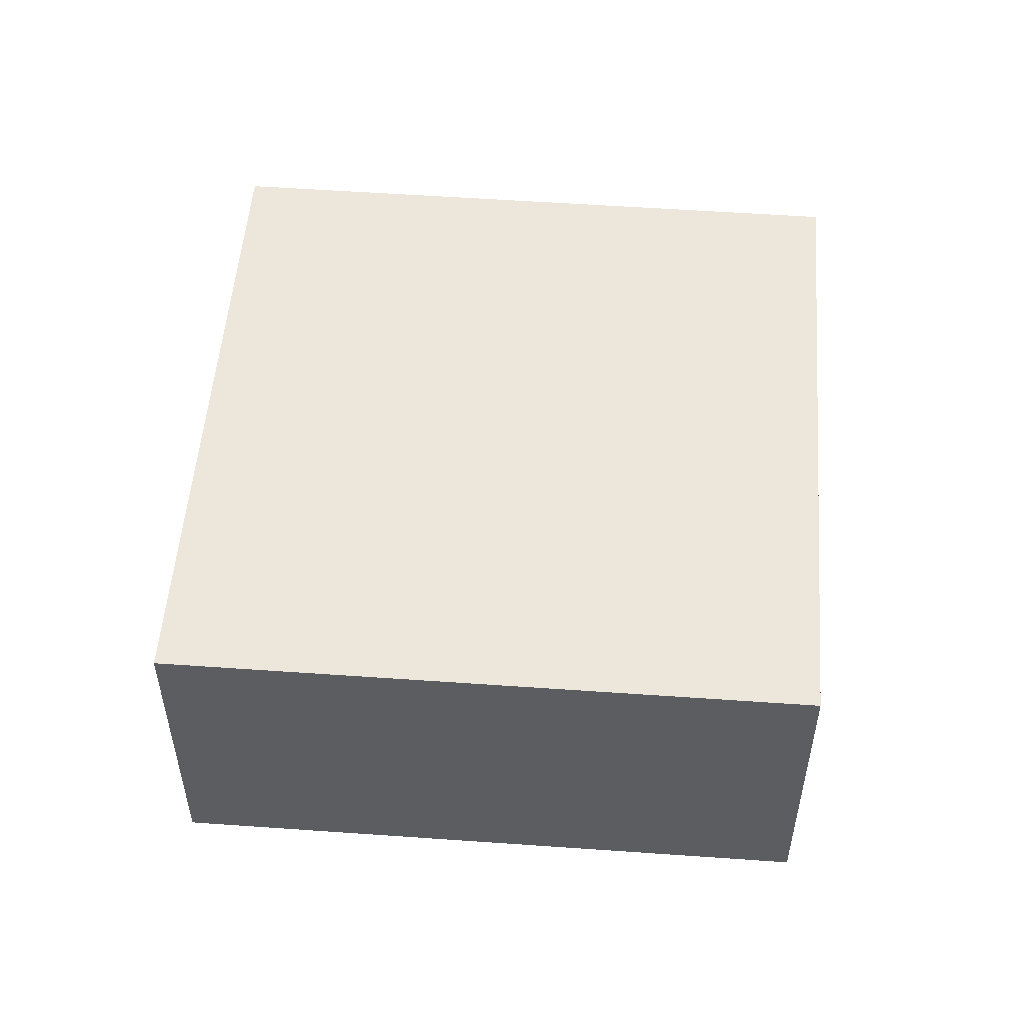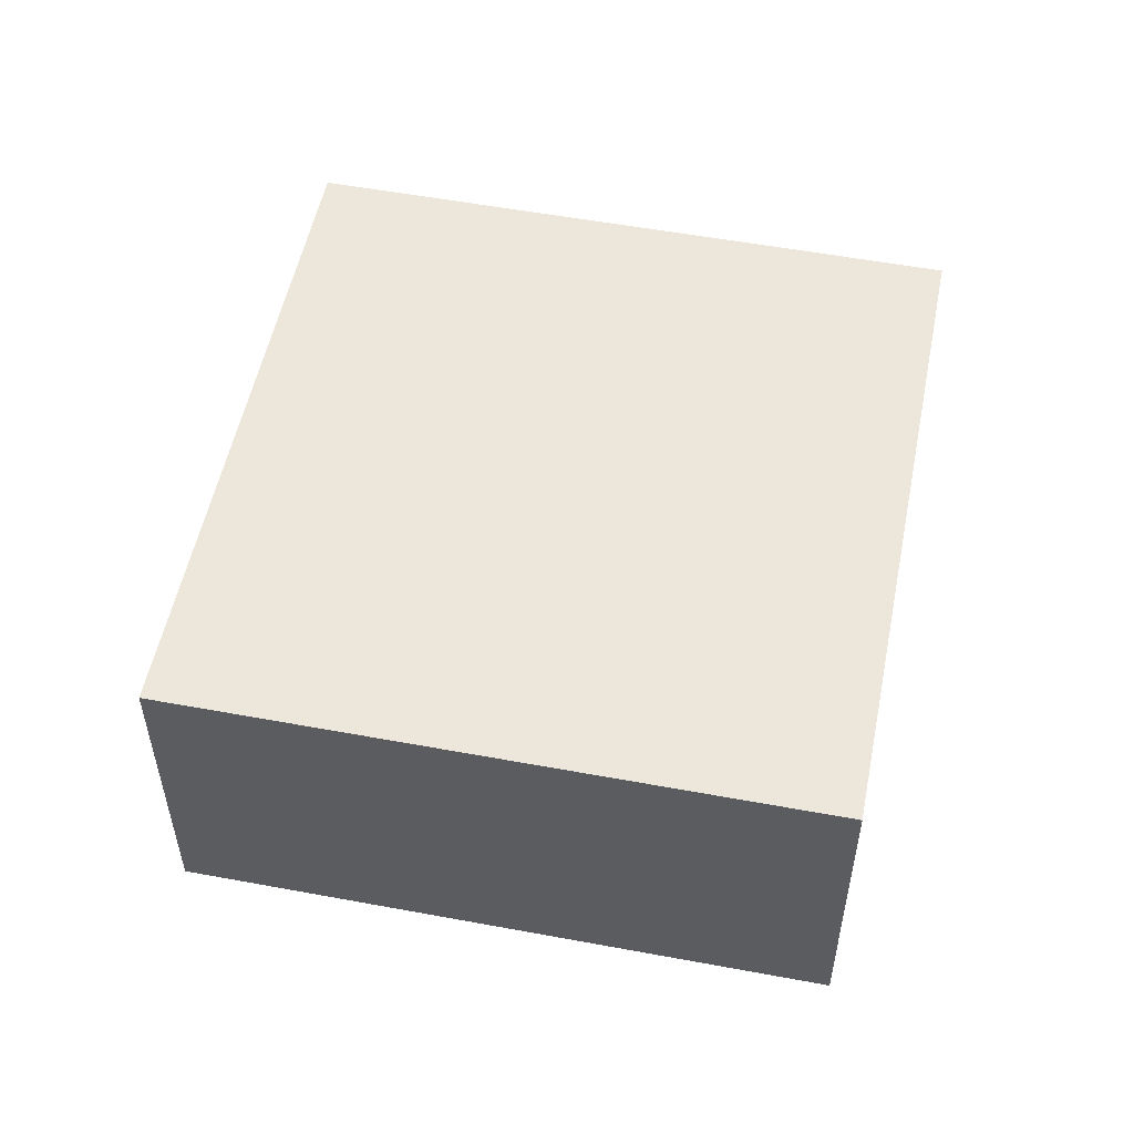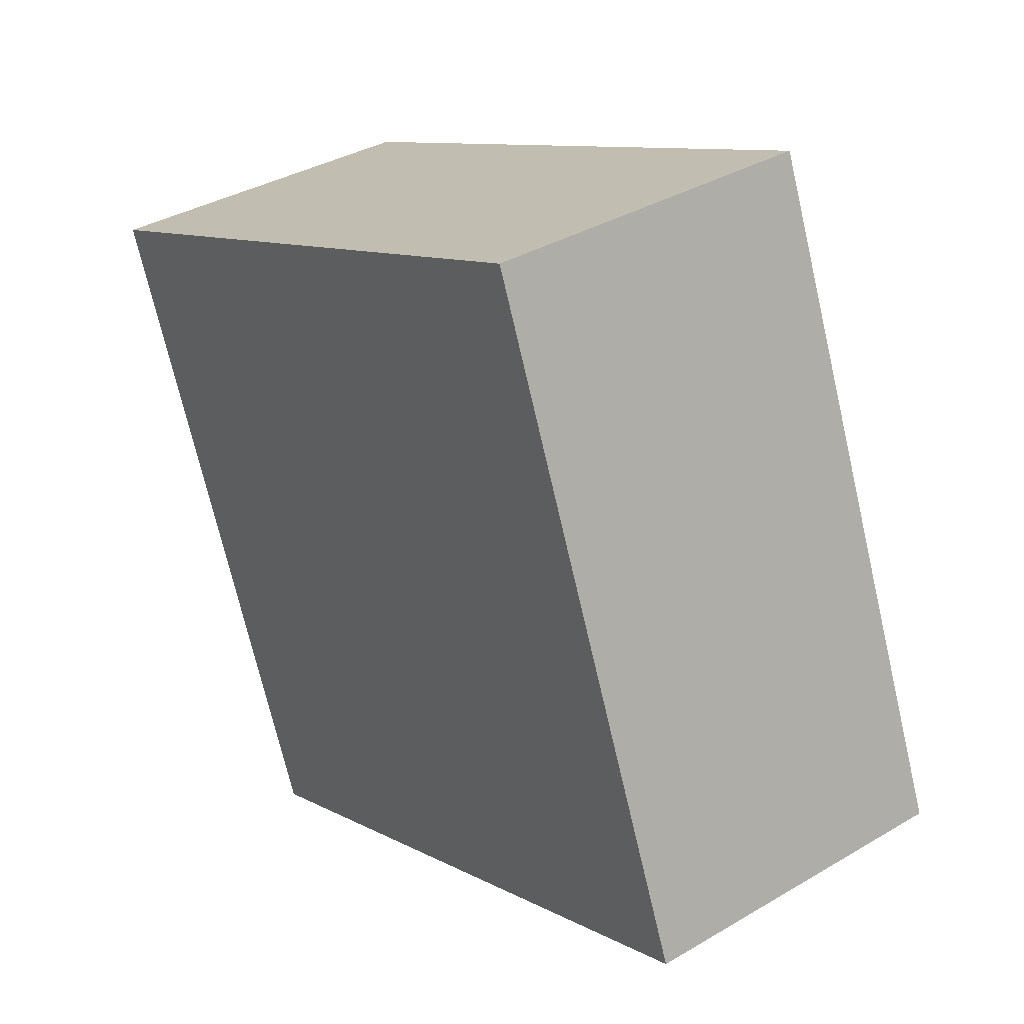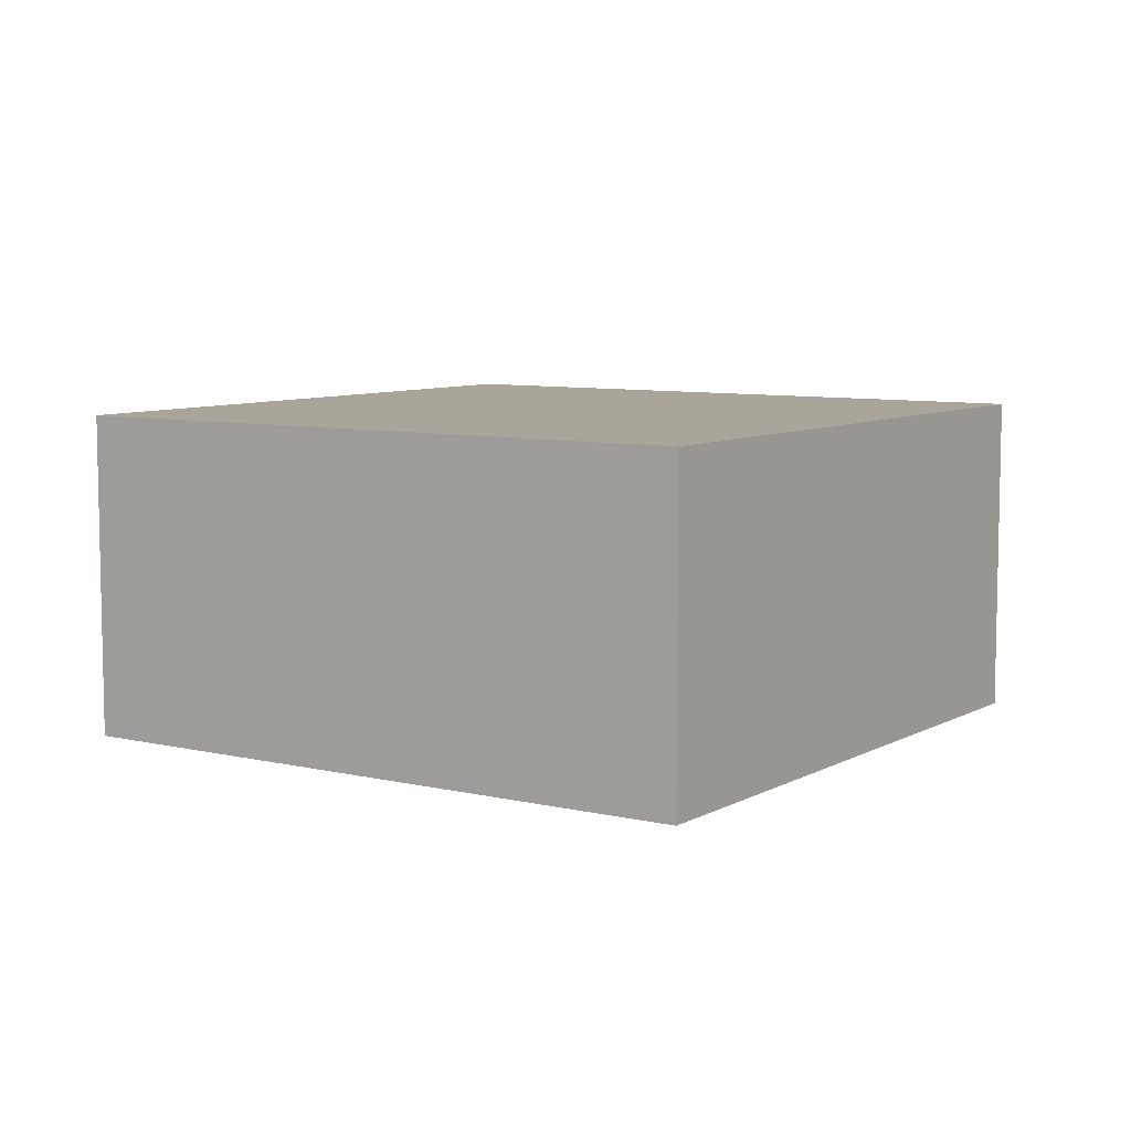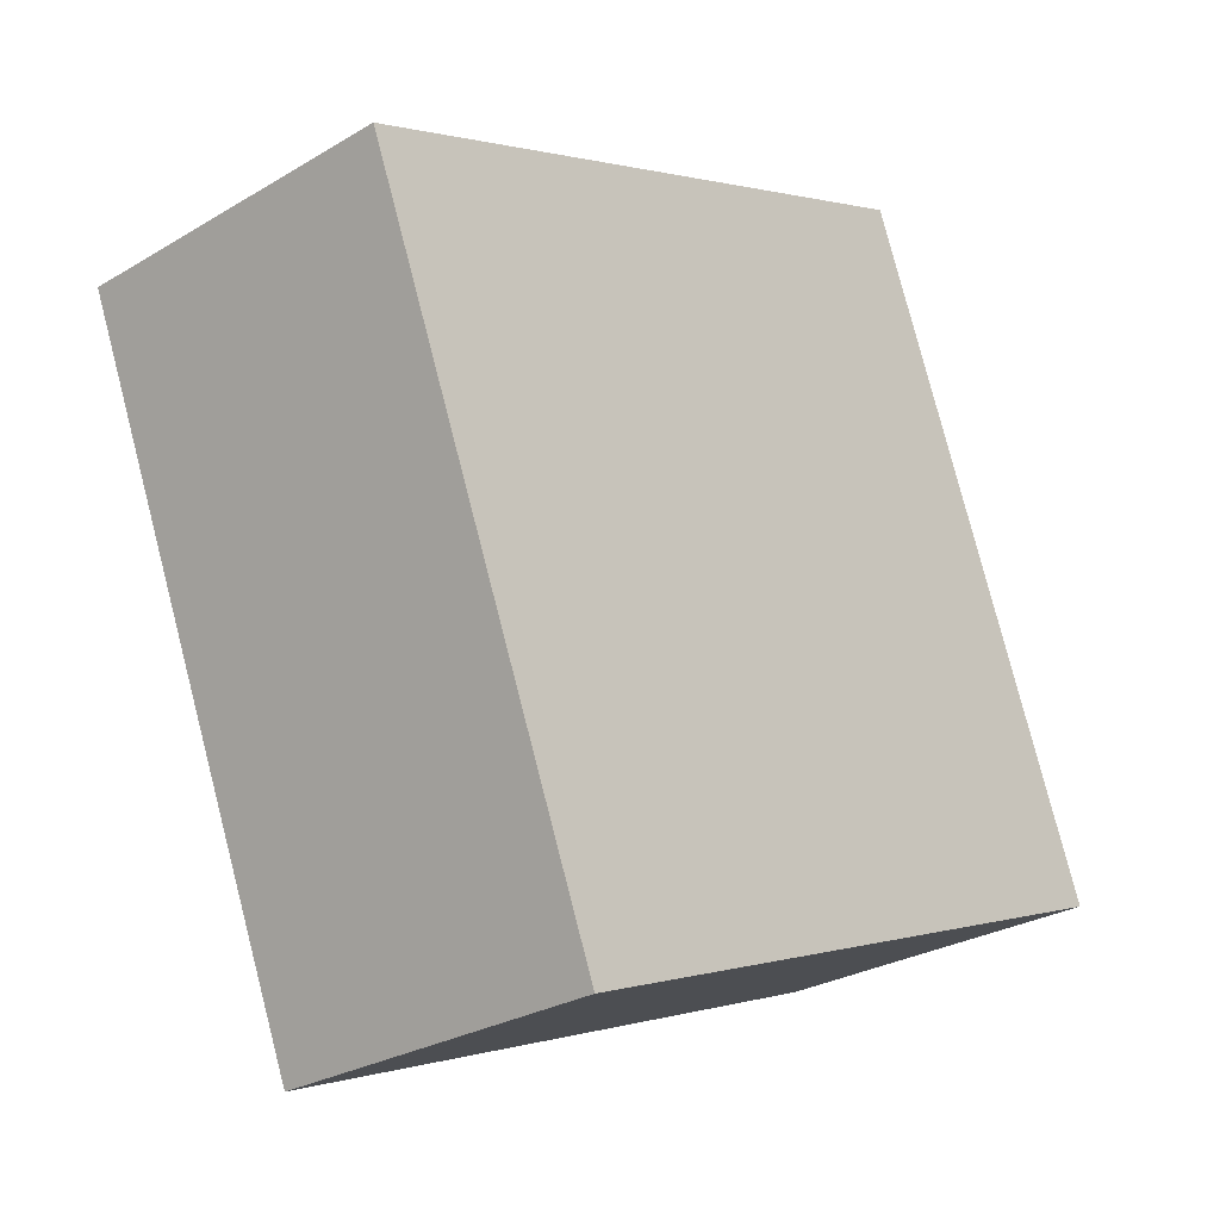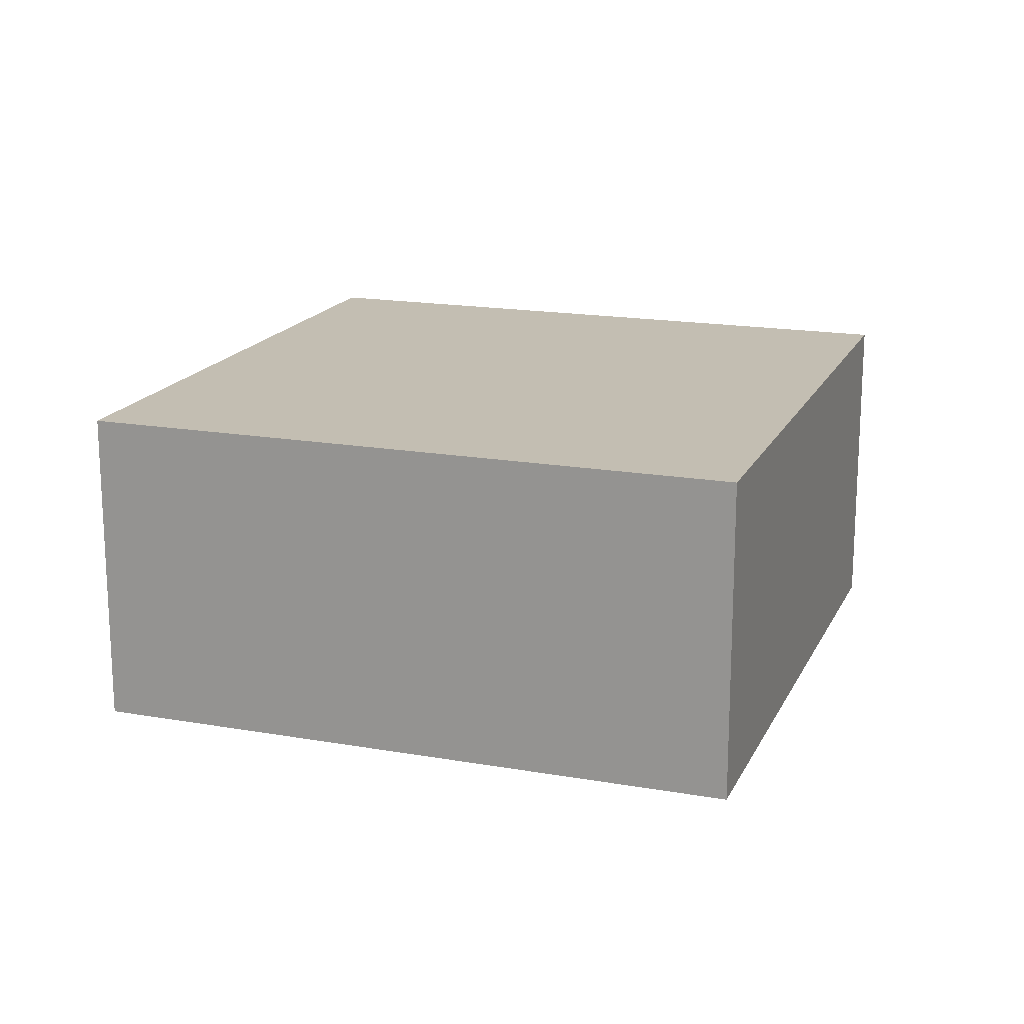
<metadata>
{"format":"obj","ext":"obj","renderer":"f3d","projection":"perspective","resolution":1024,"background":"white","views":[{"elev":52.9,"azim":-64.1,"up":"+Z"},{"elev":53.6,"azim":122.8,"up":"+Z"},{"elev":35.9,"azim":52.2,"up":"+Y"},{"elev":7.6,"azim":55.5,"up":"+Z"},{"elev":-27.4,"azim":-47.5,"up":"+Y"},{"elev":17.4,"azim":40.8,"up":"+Z"}]}
</metadata>
<code>
v  2.027e+05 4.433e+05 -0.2751
v  2.027e+05 4.433e+05 10.18
v  2.027e+05 4.433e+05 -0.2725
v  2.027e+05 4.433e+05 10.18
o IndexedFaceSet
g IndexedFaceSet
f 2 1 3
f 3 4 2
v  2.027e+05 4.433e+05 -0.2751
v  2.027e+05 4.433e+05 10.18
v  2.027e+05 4.433e+05 -0.2725
v  2.027e+05 4.433e+05 10.18
o IndexedFaceSet__1_0
g IndexedFaceSet__1_0
f 8 7 6
f 5 6 7
v  2.027e+05 4.433e+05 -0.2725
v  2.027e+05 4.433e+05 10.18
v  2.027e+05 4.433e+05 -0.2725
v  2.027e+05 4.433e+05 10.18
o IndexedFaceSet__2_0
g IndexedFaceSet__2_0
f 12 11 10
f 9 10 11
v  2.027e+05 4.433e+05 10.18
v  2.027e+05 4.433e+05 10.18
v  2.027e+05 4.433e+05 10.18
v  2.027e+05 4.433e+05 10.18
o IndexedFaceSet__3_0
g IndexedFaceSet__3_0
f 13 14 16
f 16 15 13
v  2.027e+05 4.433e+05 -0.2751
v  2.027e+05 4.433e+05 10.18
v  2.027e+05 4.433e+05 -0.2751
v  2.027e+05 4.433e+05 10.18
o IndexedFaceSet__4_0
g IndexedFaceSet__4_0
f 18 17 19
f 19 20 18

</code>
